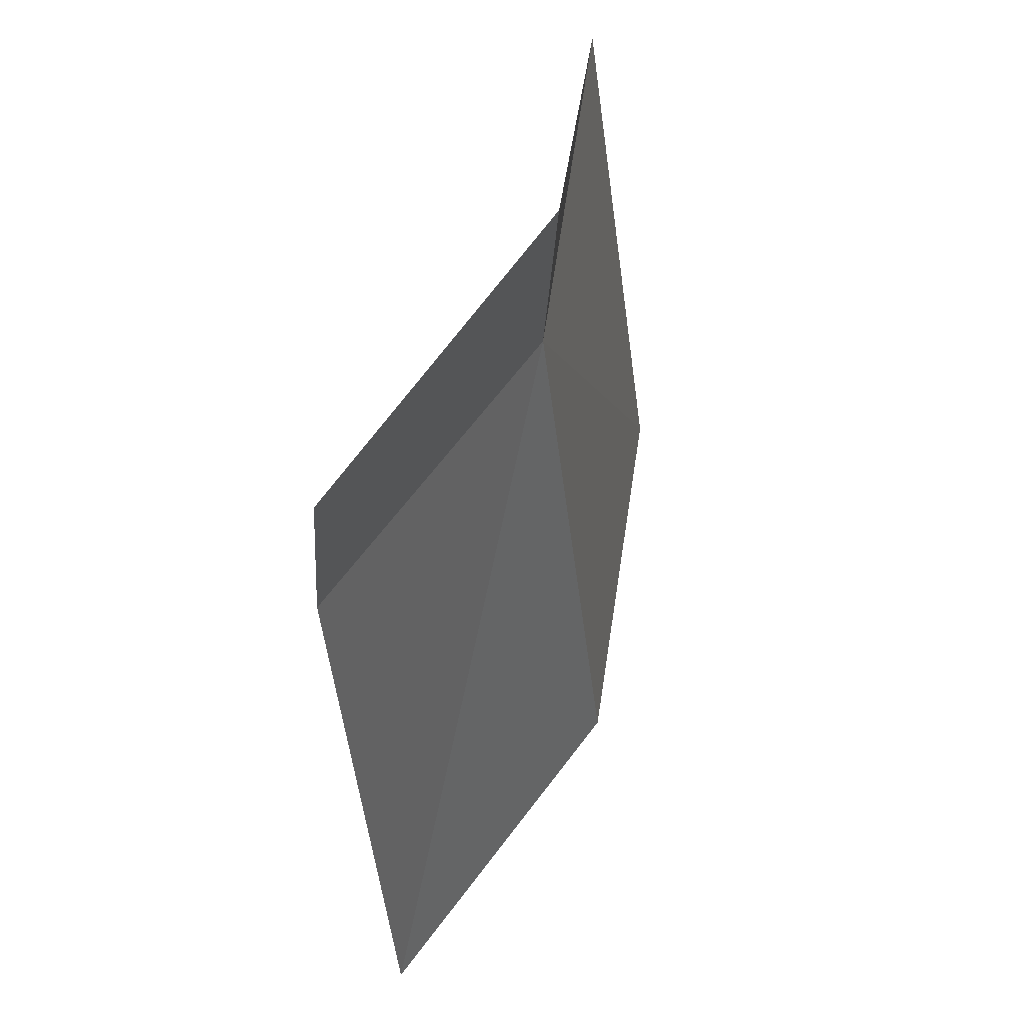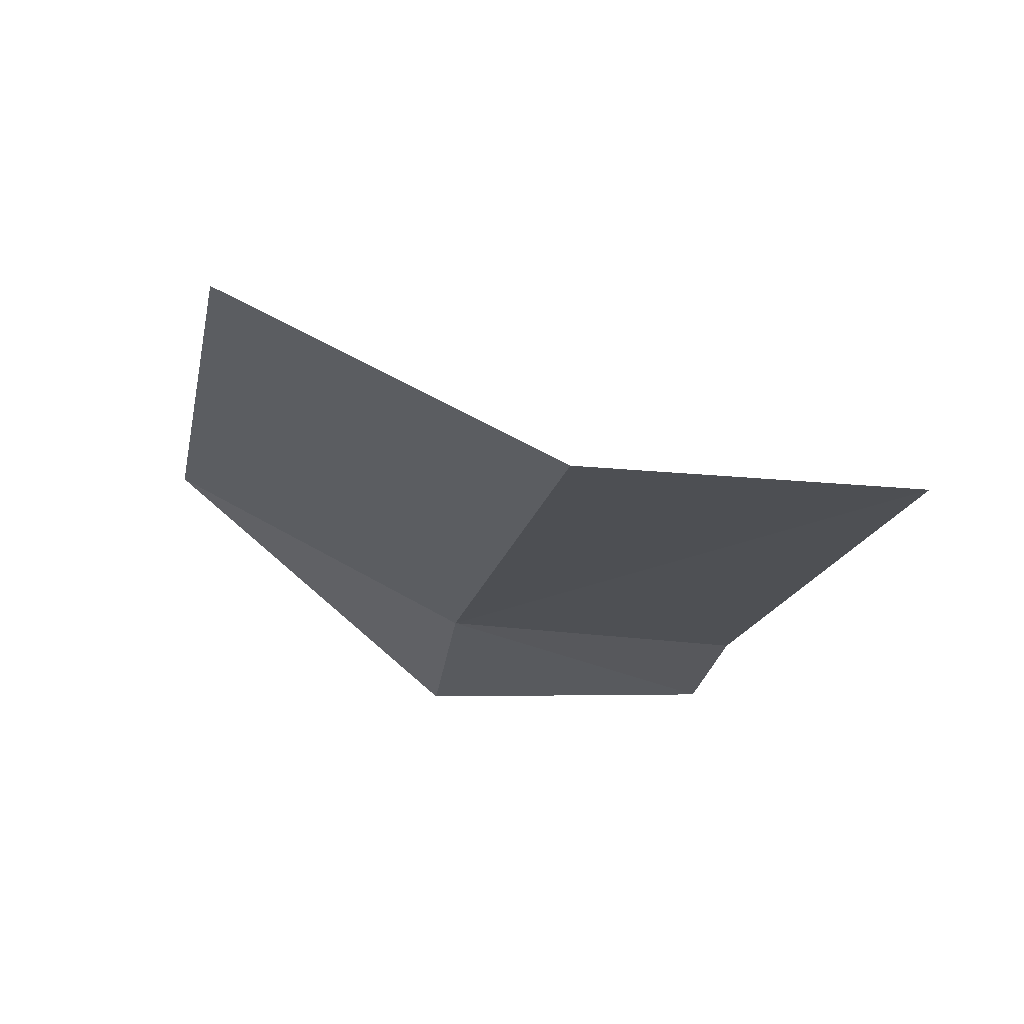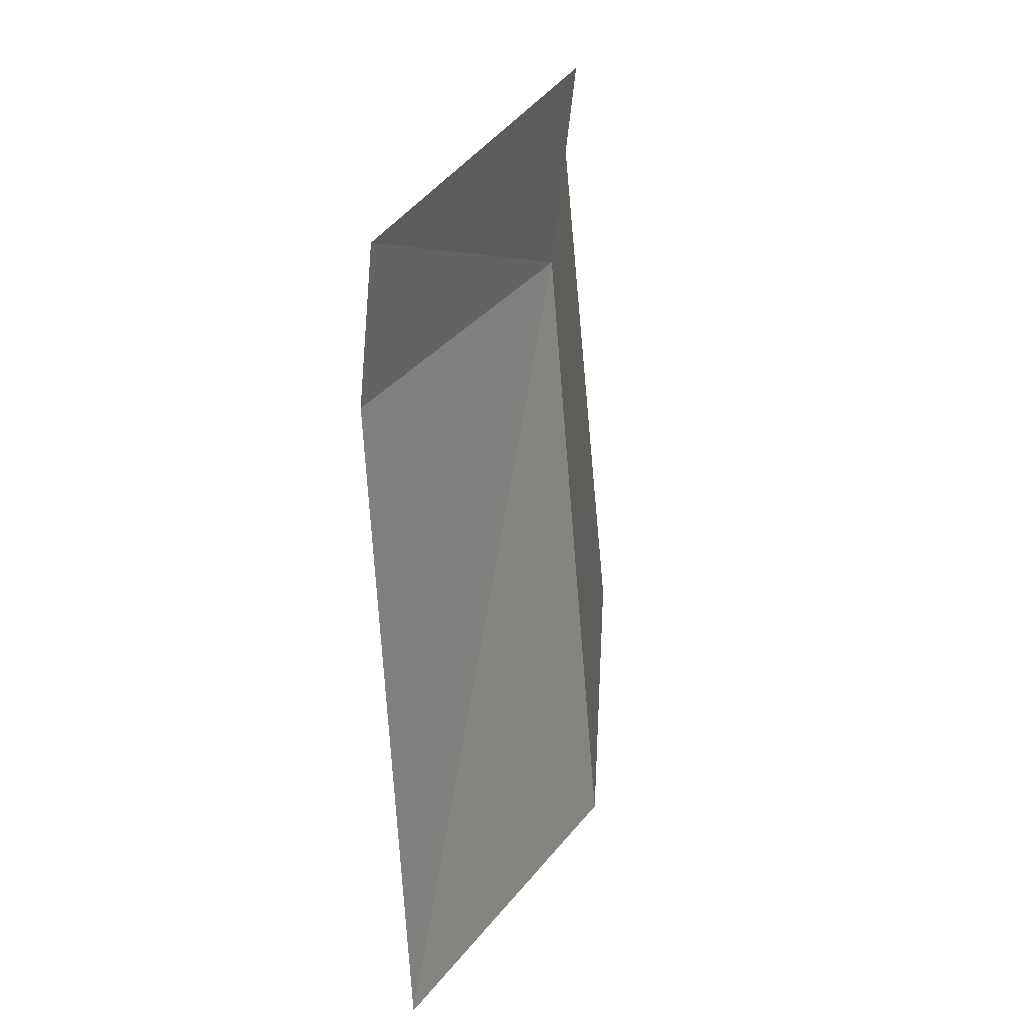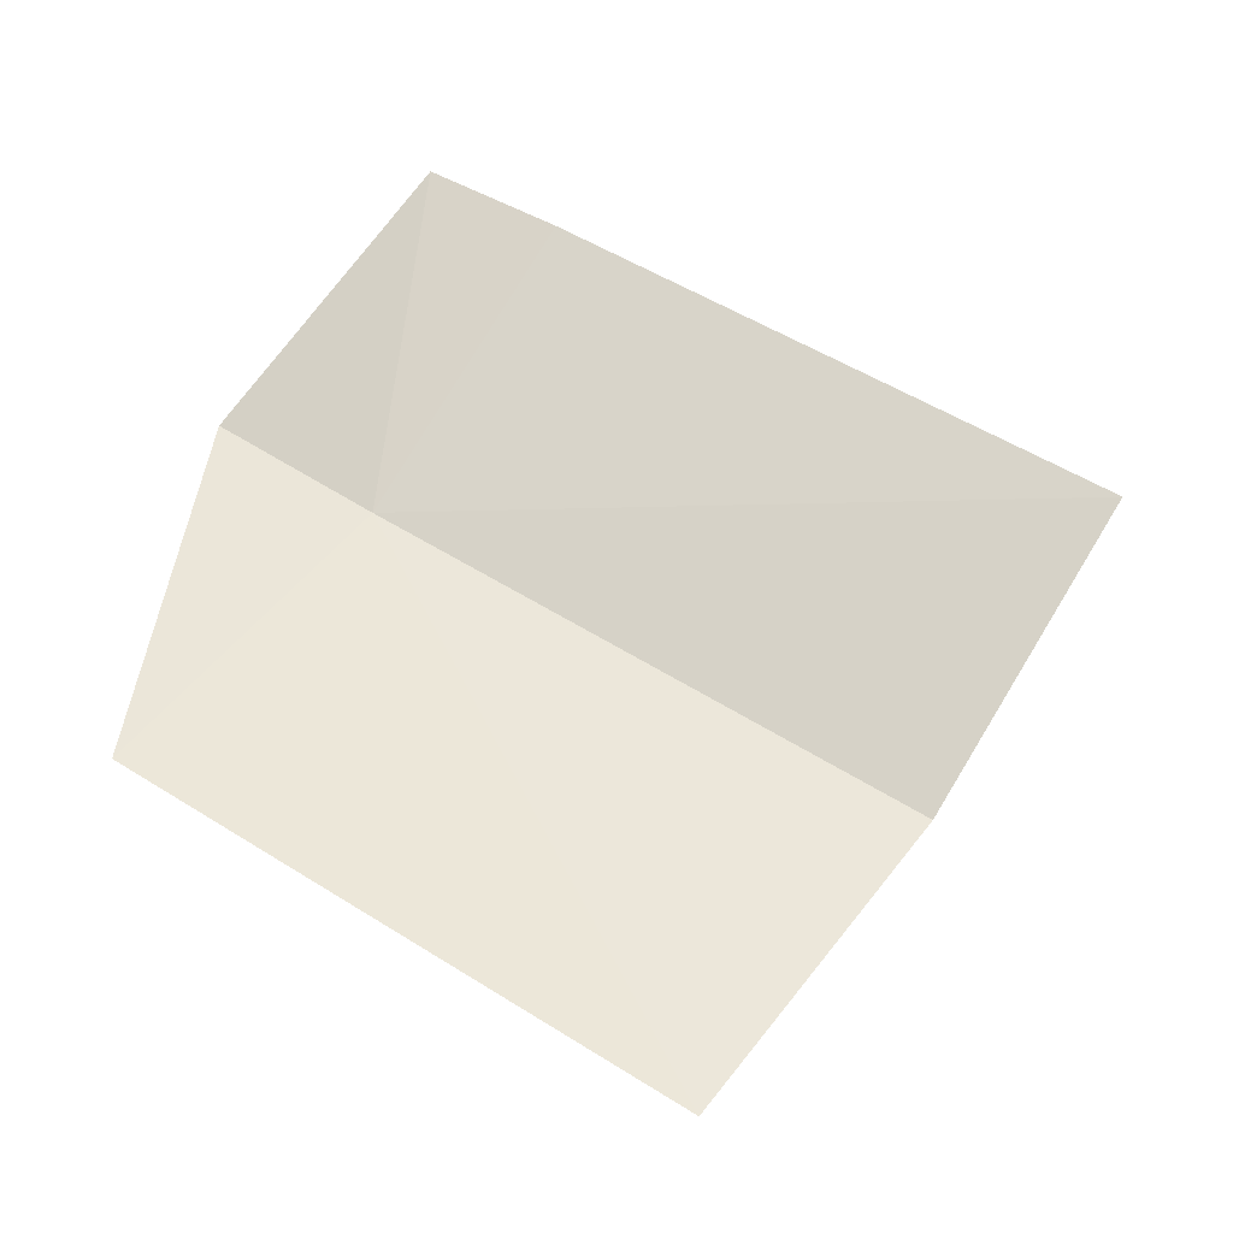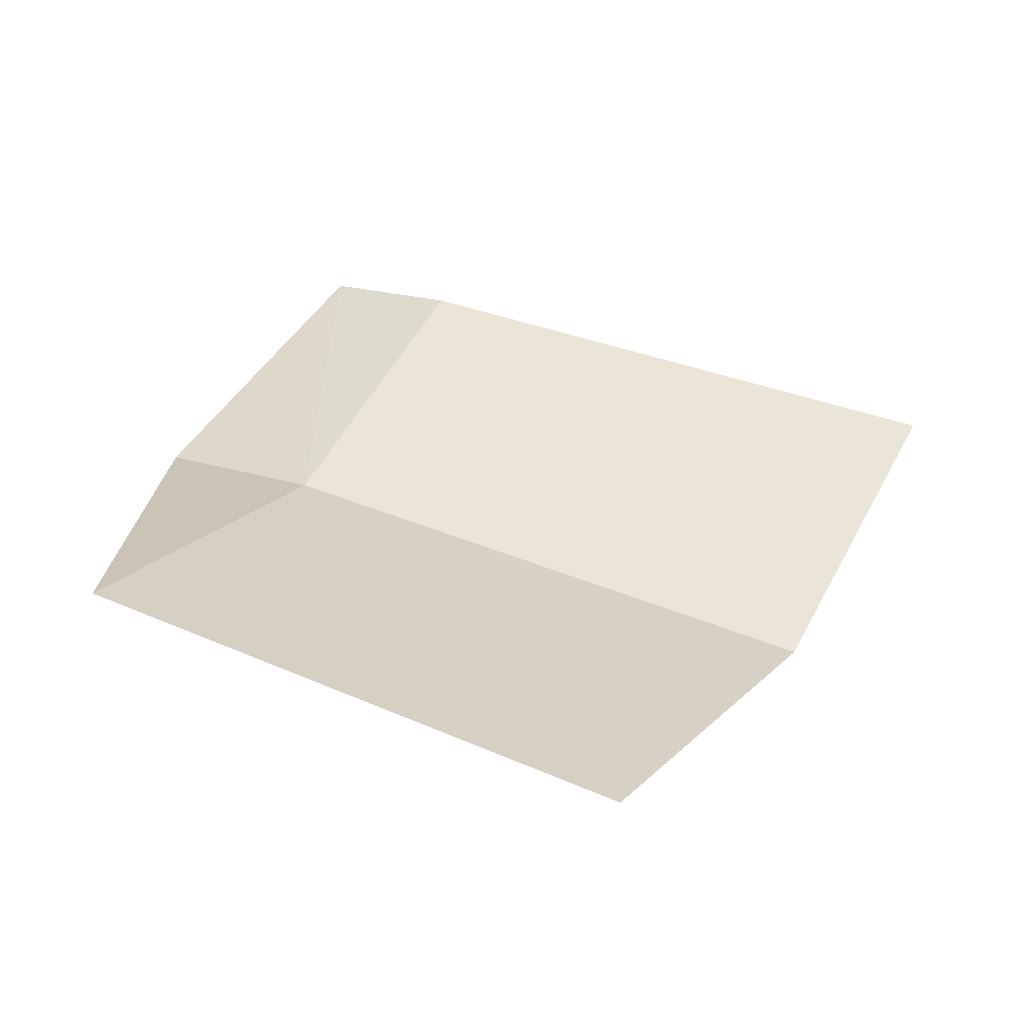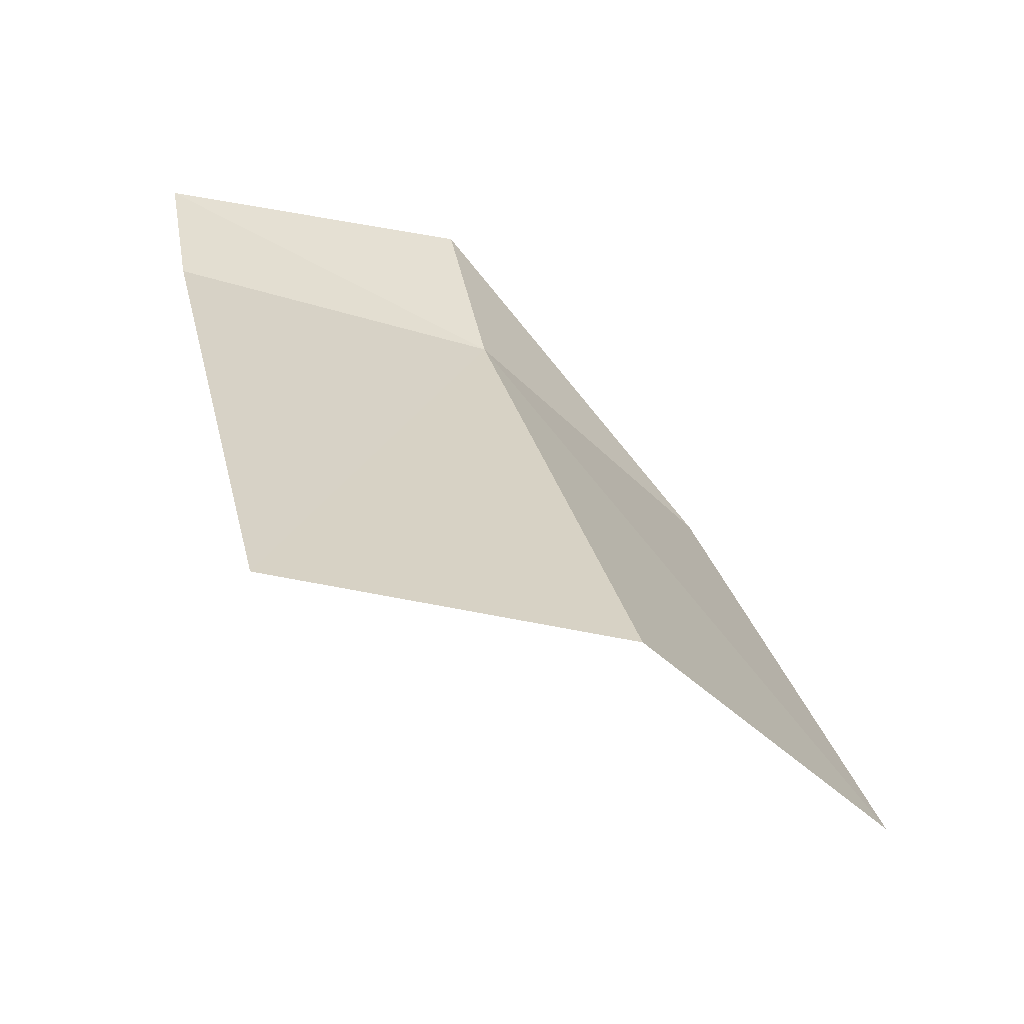
<metadata>
{"format":"obj","ext":"obj","renderer":"f3d","projection":"perspective","resolution":1024,"background":"white","views":[{"elev":35.3,"azim":-51.4,"up":"+Z"},{"elev":-13.0,"azim":152.4,"up":"+Y"},{"elev":10.5,"azim":-57.2,"up":"+Z"},{"elev":79.6,"azim":104.0,"up":"+Y"},{"elev":53.3,"azim":99.9,"up":"+Y"},{"elev":-69.8,"azim":-17.1,"up":"+Z"}]}
</metadata>
<code>
v -44.85 -35.64 3.799
v -42.95 -34.54 4.665
v -45.23 -36.03 4.922
v -47.13 -36 4.066
v -46.89 -35.74 3.185
v -43.82 -35.34 0.1532
v -45.97 -35.39 -0.5176
v -41.86 -34.24 1.1
f 1 2 3
f 1 3 4
f 1 4 5
f 1 7 6
f 1 5 7
f 1 8 2
f 1 6 8

</code>
